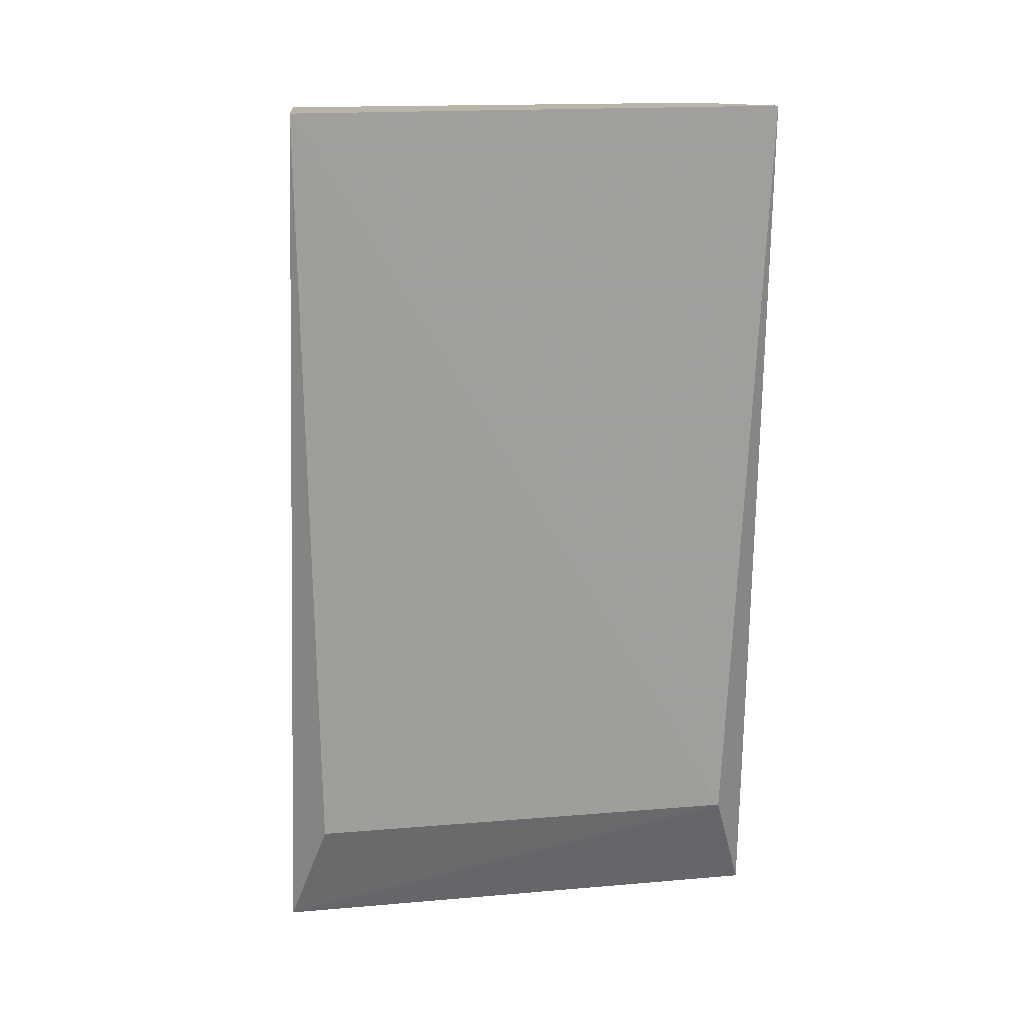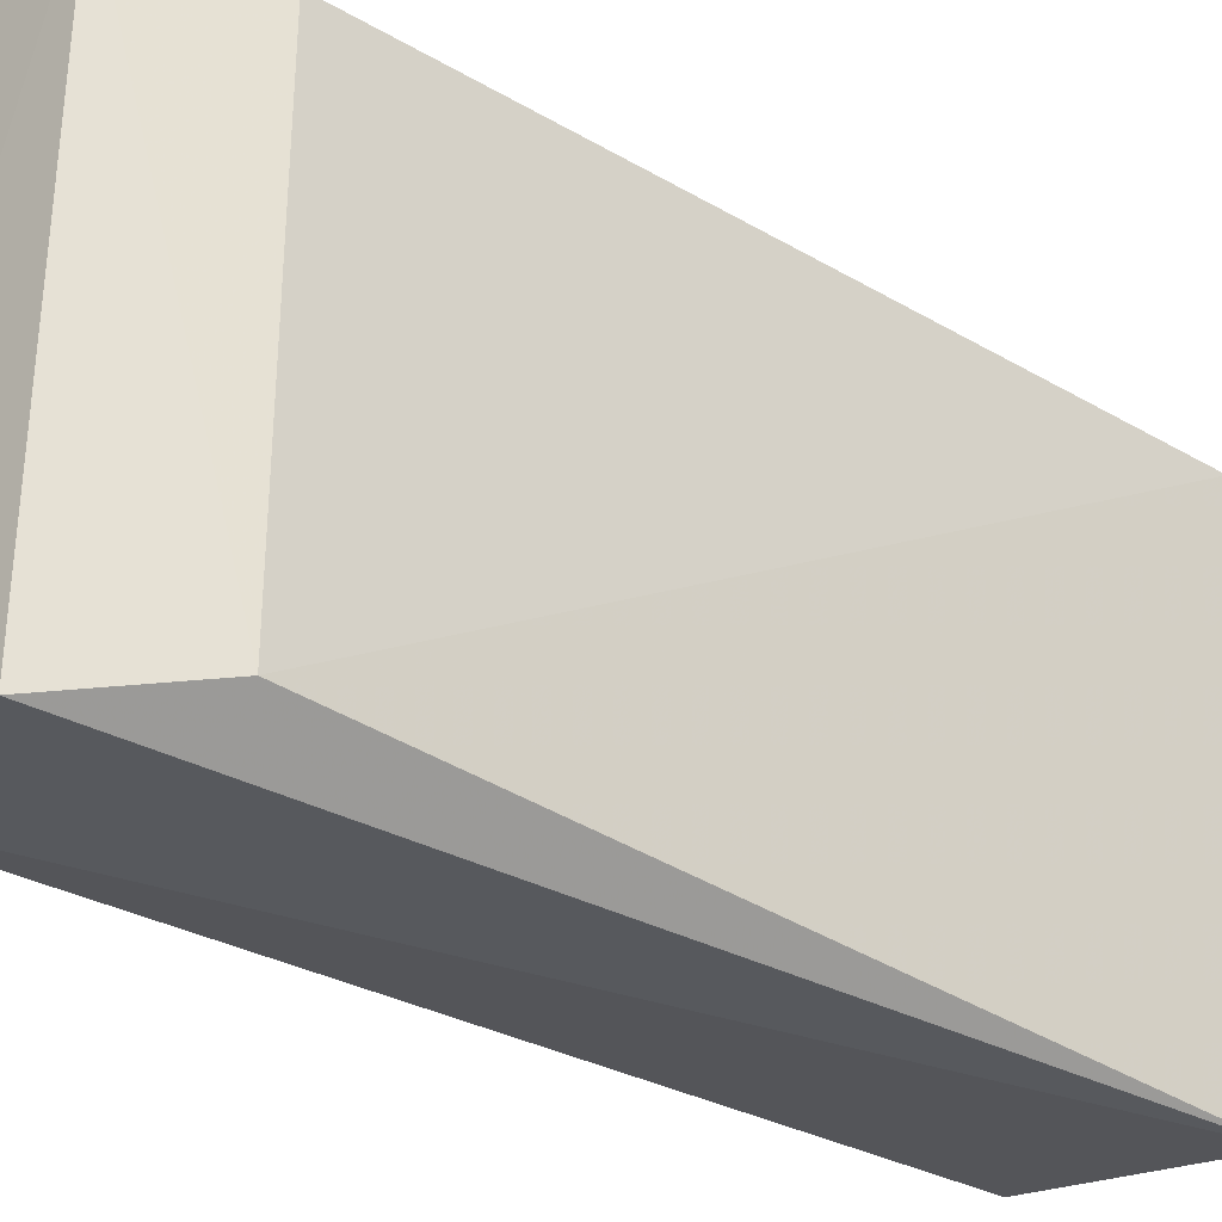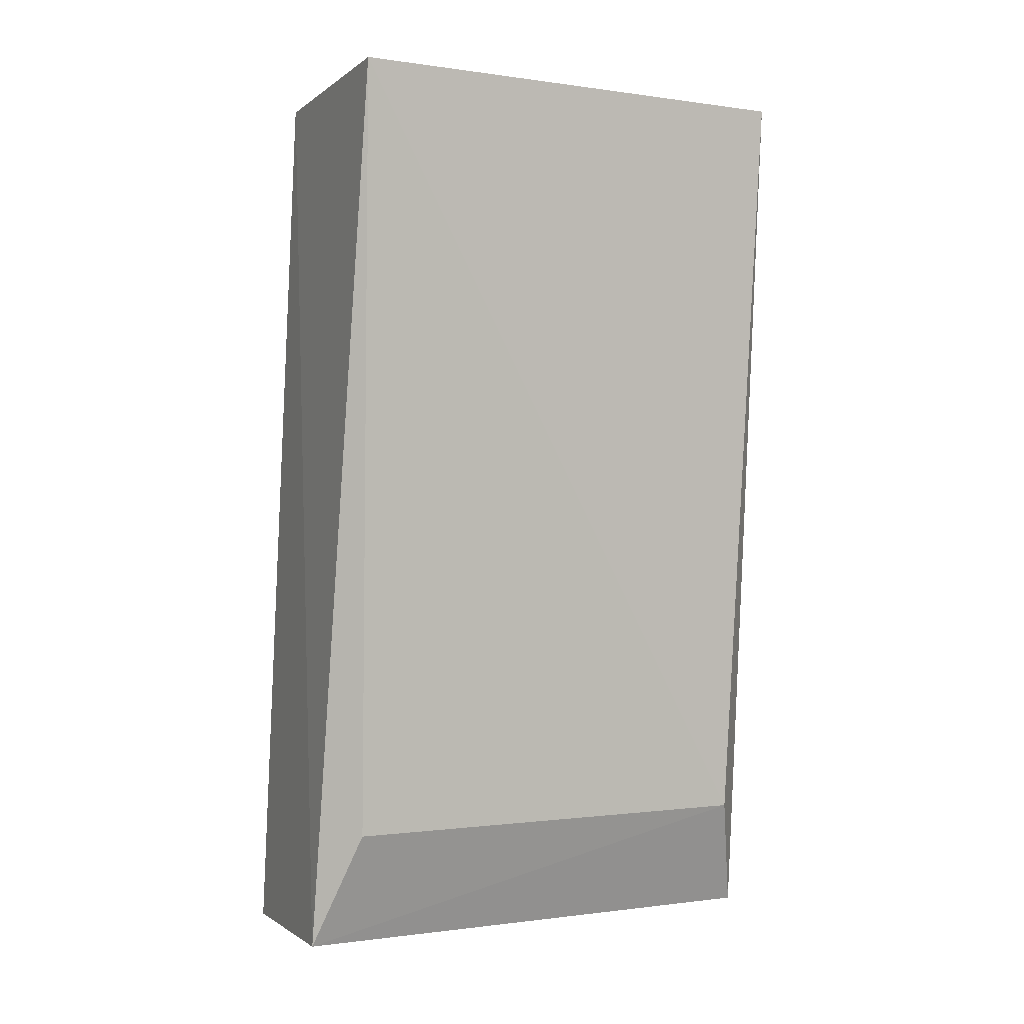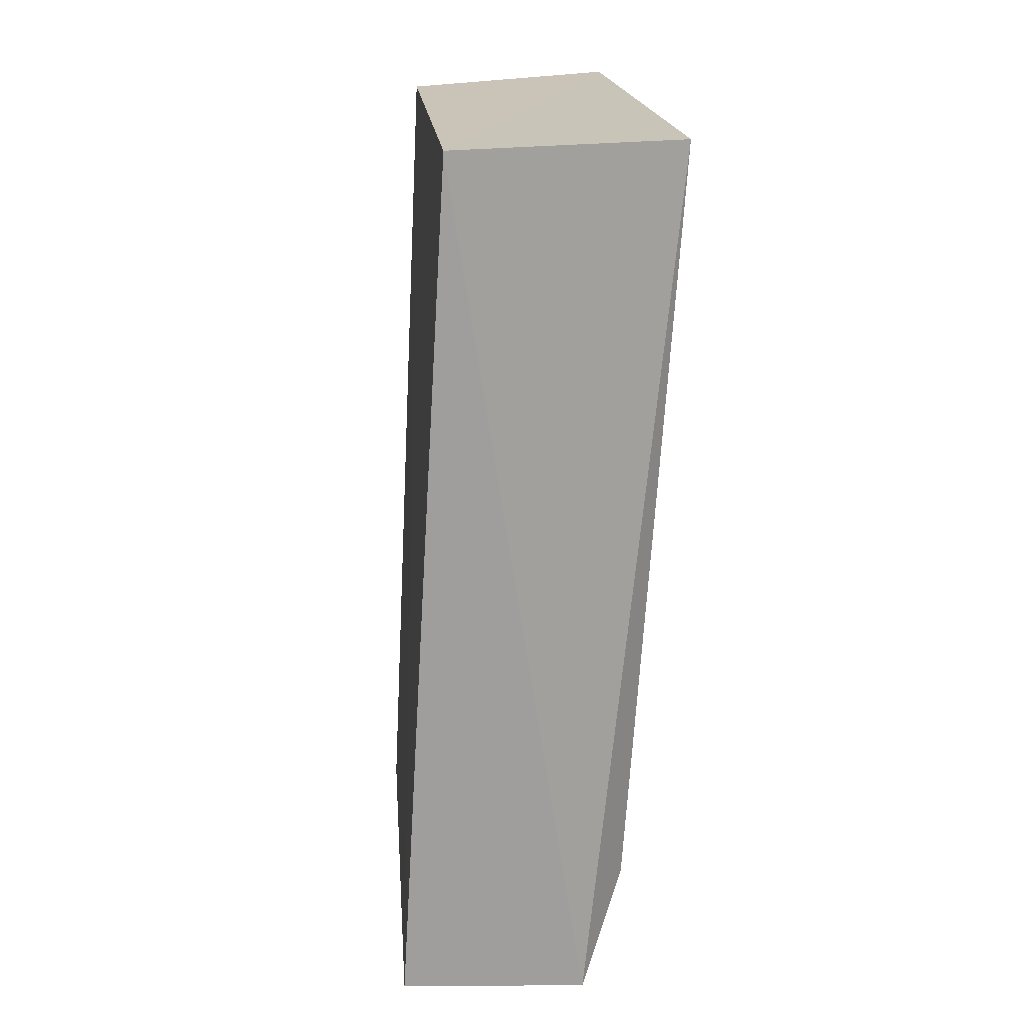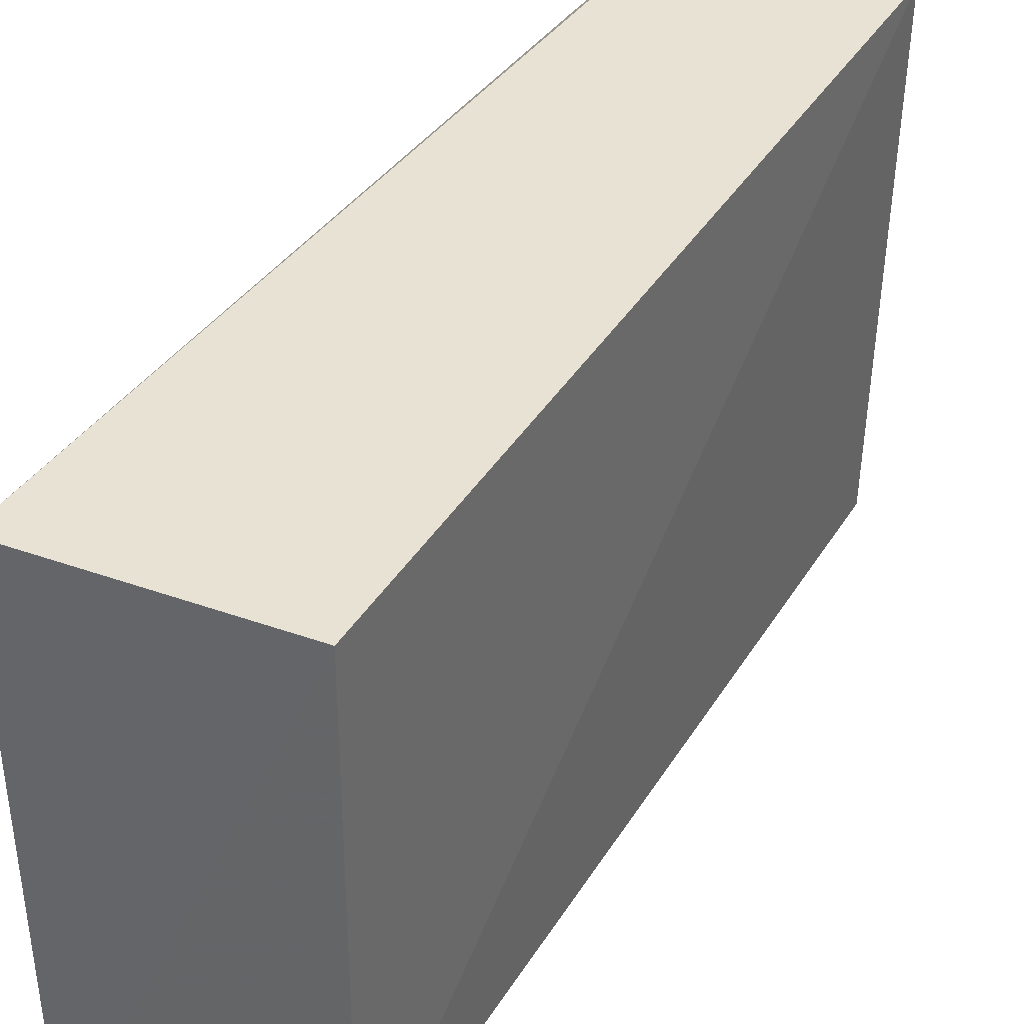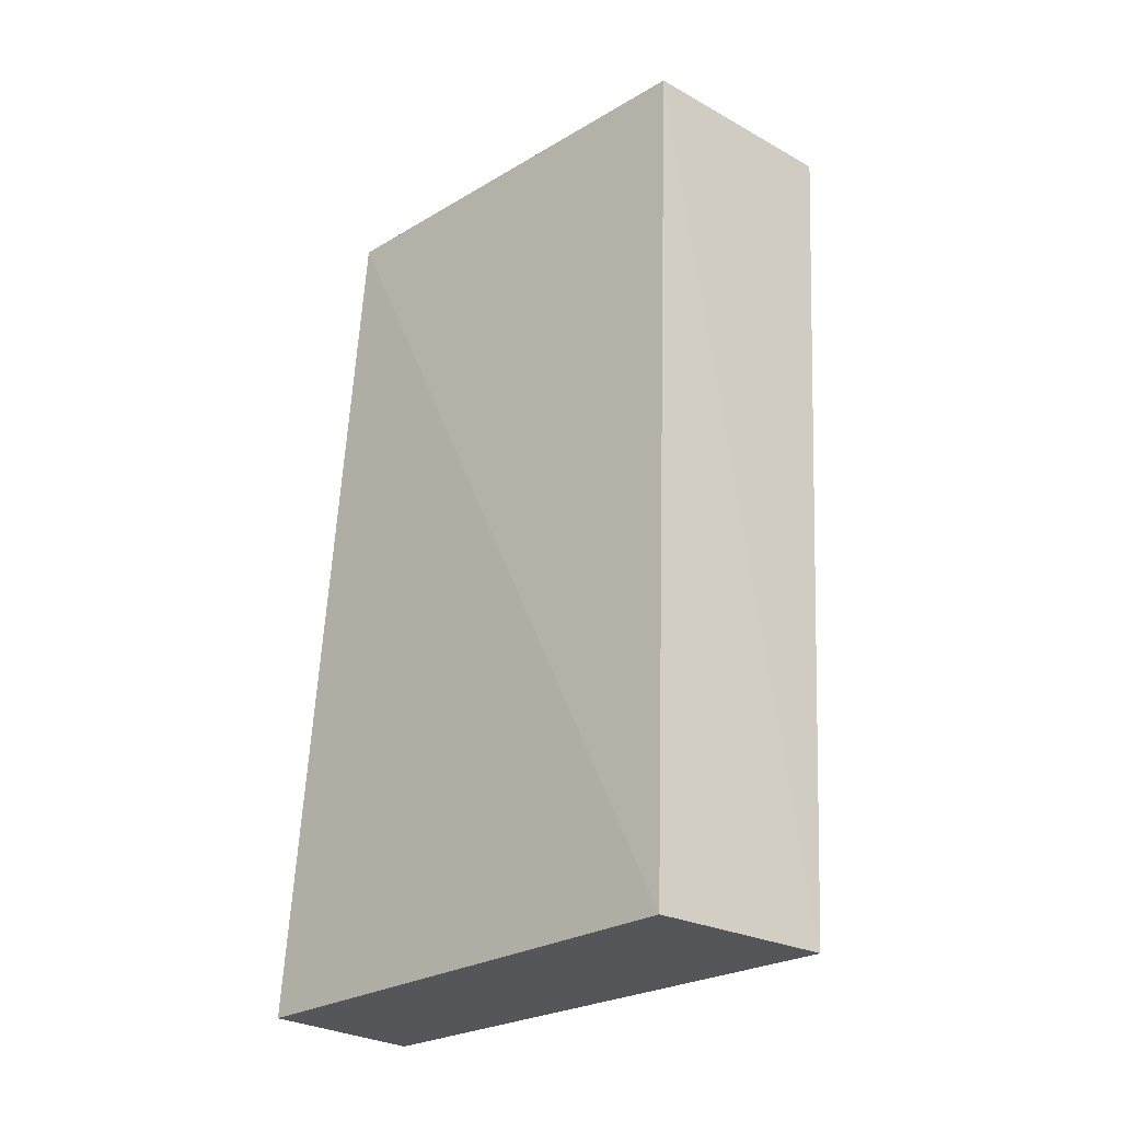
<metadata>
{"format":"obj","ext":"obj","renderer":"f3d","projection":"perspective","resolution":1024,"background":"white","views":[{"elev":16.1,"azim":80.3,"up":"+Y"},{"elev":-31.9,"azim":46.1,"up":"+Z"},{"elev":-0.5,"azim":61.2,"up":"+Y"},{"elev":20.3,"azim":-5.9,"up":"+Y"},{"elev":35.7,"azim":-156.4,"up":"+Z"},{"elev":-26.2,"azim":-47.0,"up":"+Y"}]}
</metadata>
<code>
v -0.1019 0.2724 0.5577
v -0.1064 0.1979 0.5562
v -0.1032 0.2725 0.5109
v -0.1236 0.2715 0.5136
v -0.1288 0.1866 0.5577
v -0.1236 0.2715 0.5562
v -0.1064 0.1979 0.5136
v -0.1107 0.1868 0.5597
v -0.1275 0.1865 0.5108
v -0.111 0.1868 0.5099
f 6 1 3
f 6 3 4
f 6 4 5
f 7 1 2
f 7 3 1
f 8 2 1
f 8 6 5
f 8 1 6
f 8 7 2
f 9 5 4
f 9 4 3
f 9 8 5
f 10 9 3
f 10 3 7
f 10 7 8
f 10 8 9

</code>
